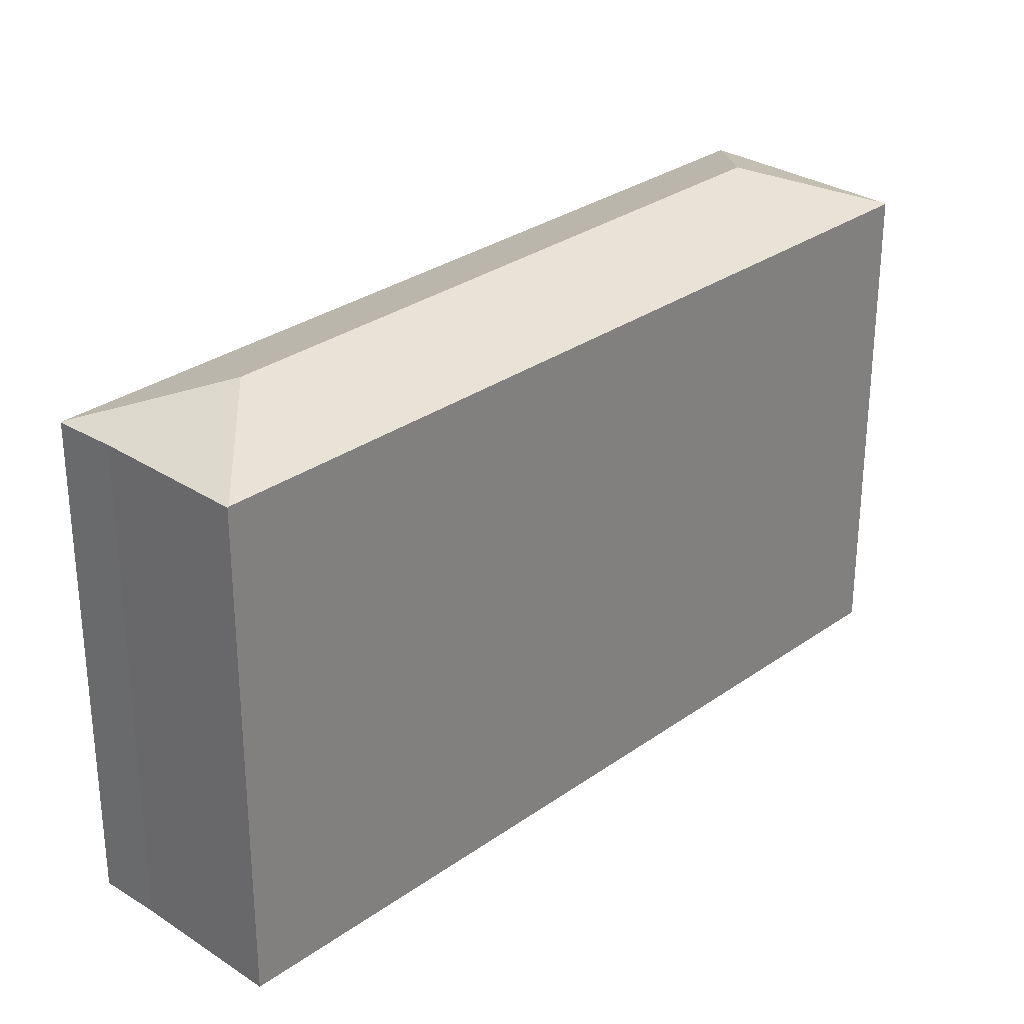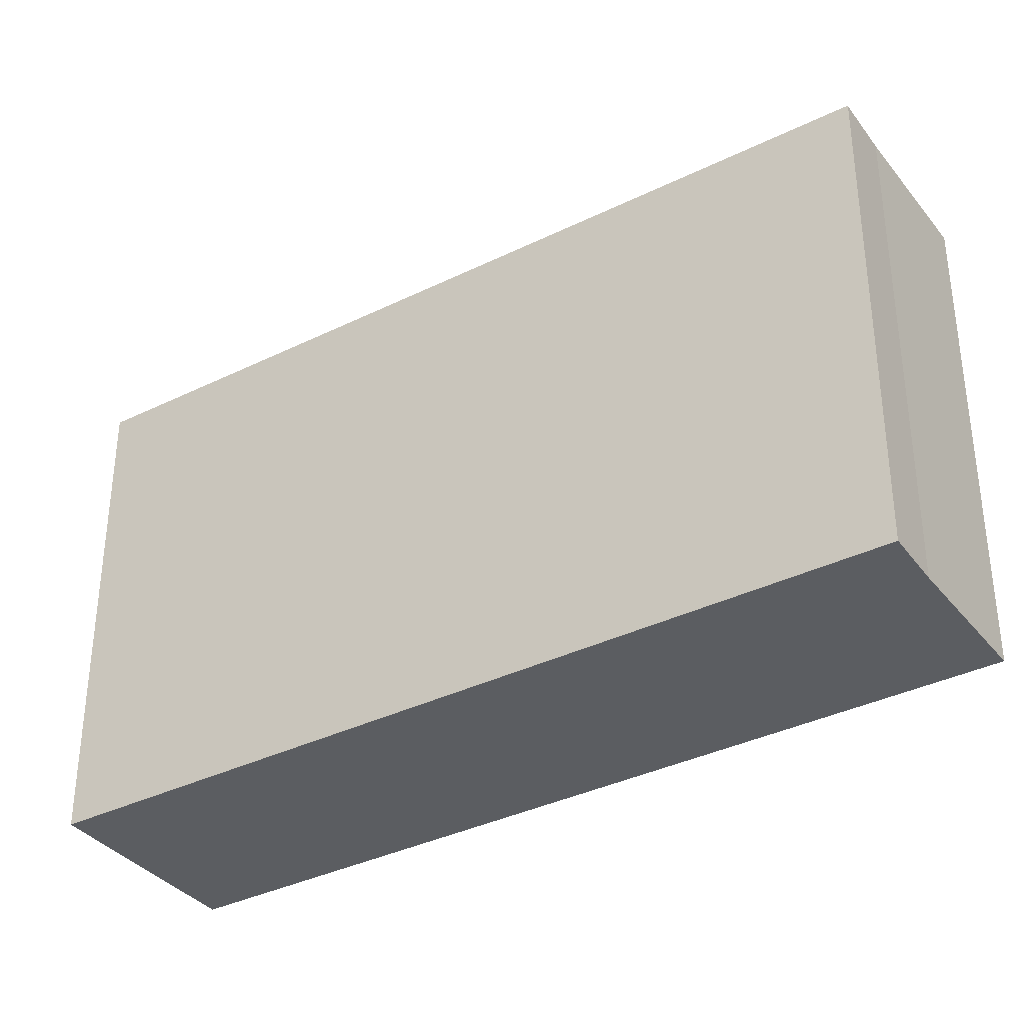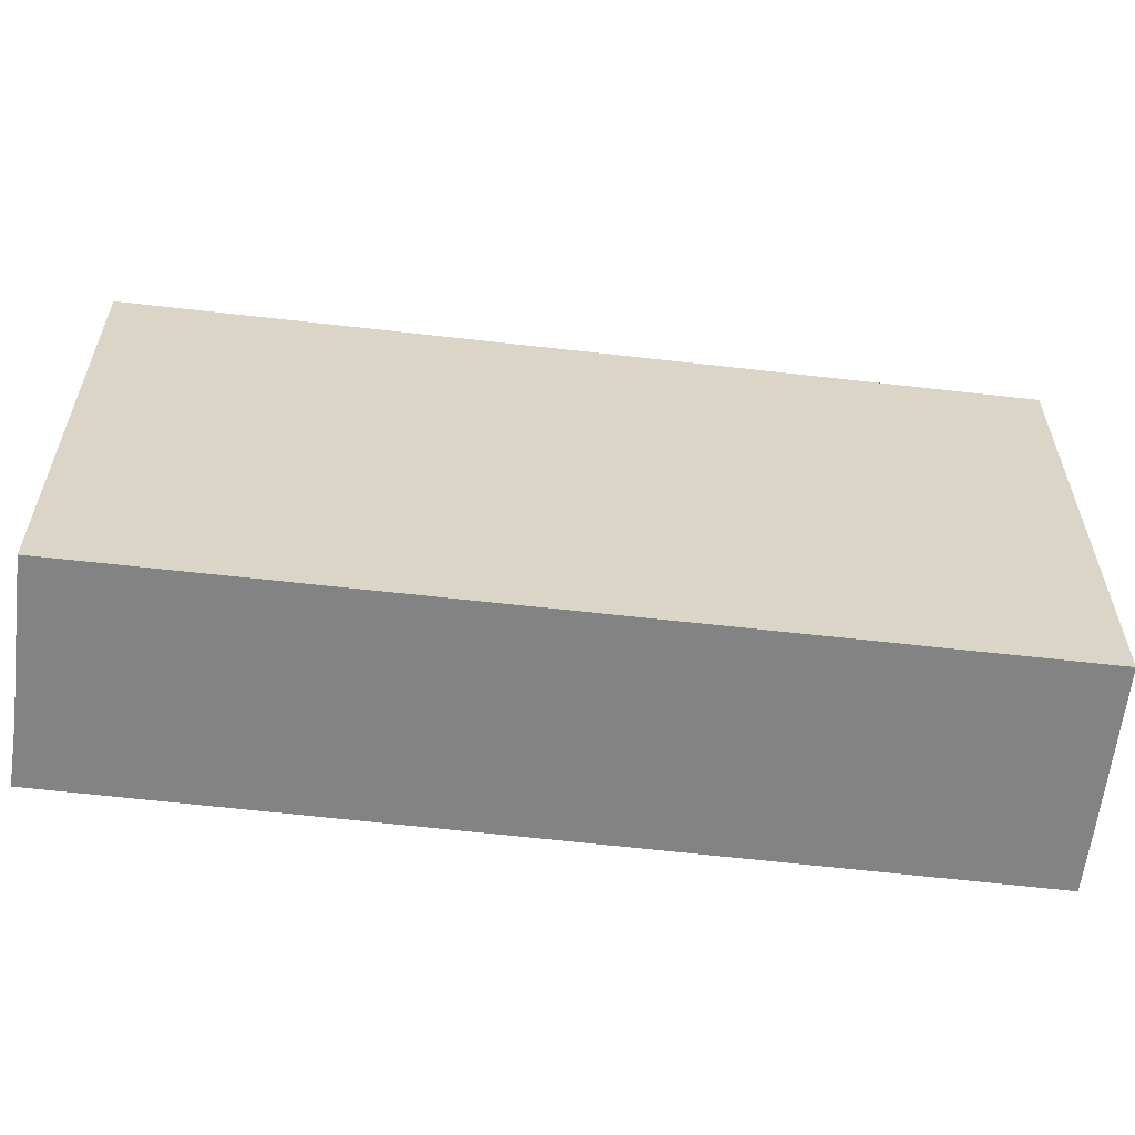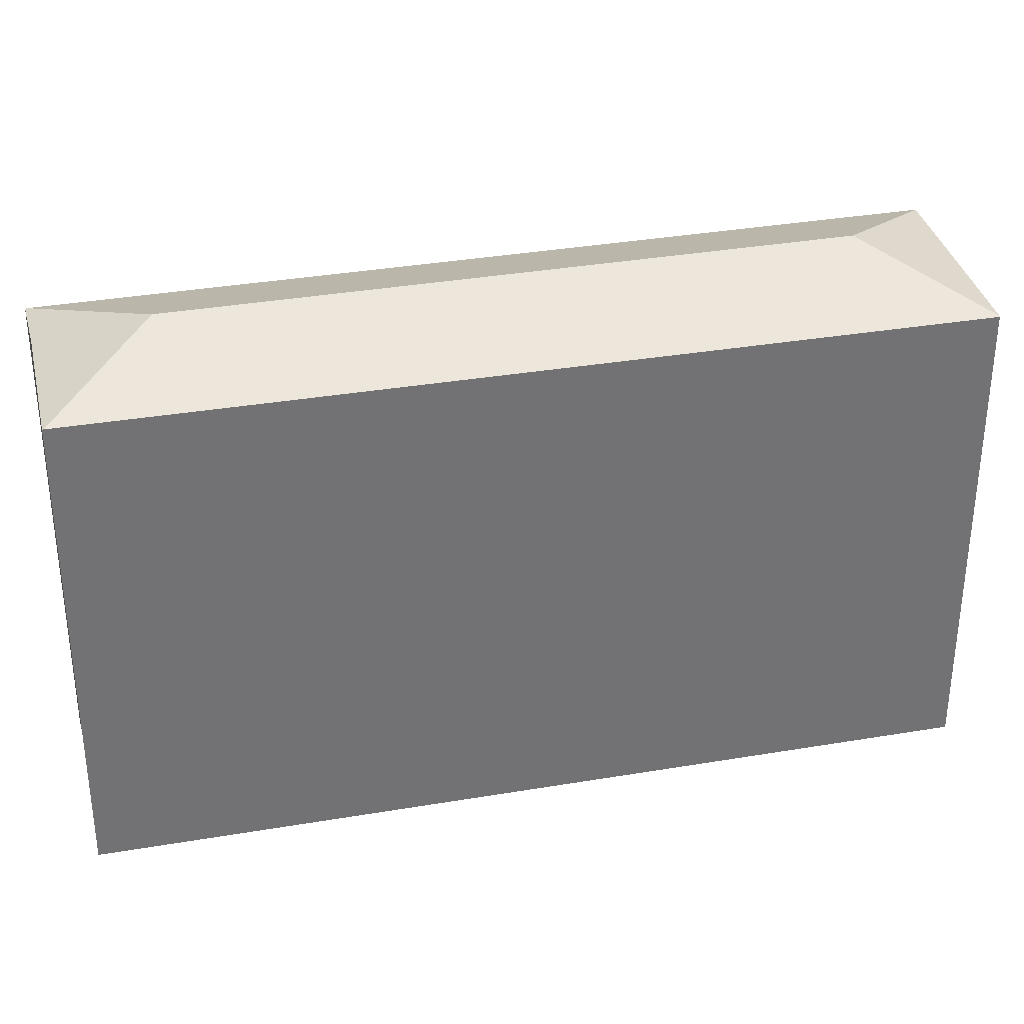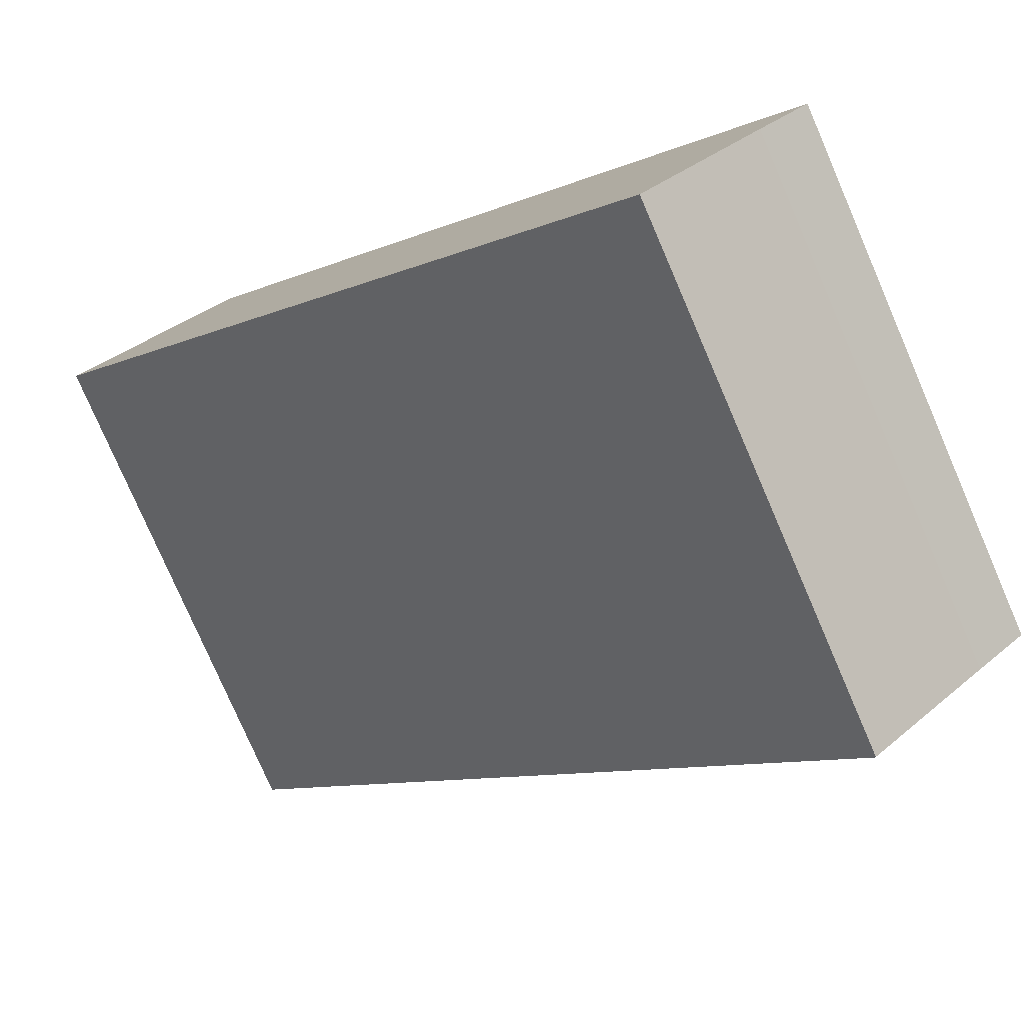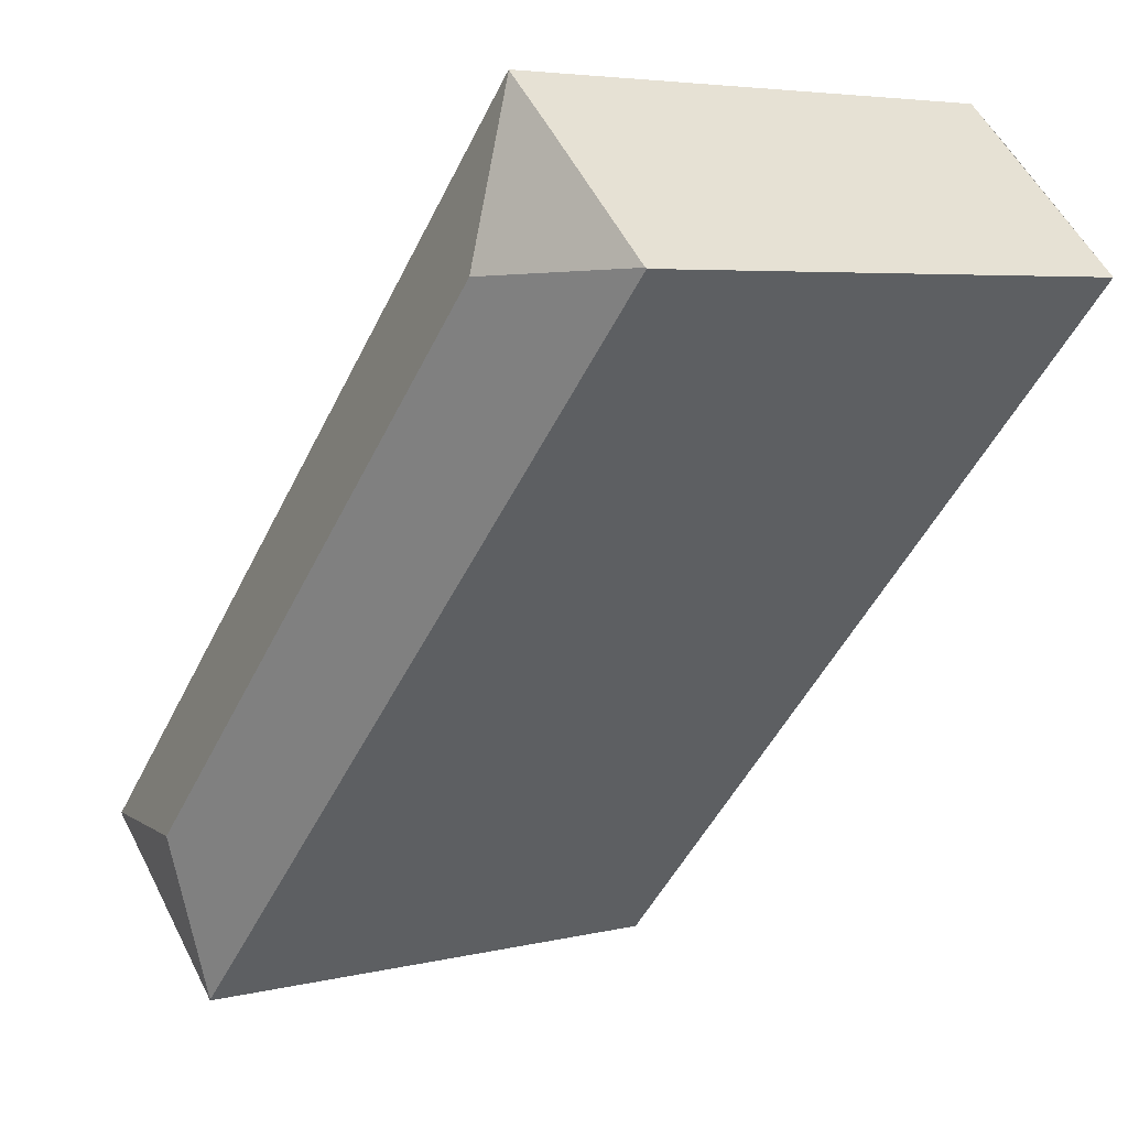
<metadata>
{"format":"obj","ext":"obj","renderer":"f3d","projection":"perspective","resolution":1024,"background":"white","views":[{"elev":29.6,"azim":-179.5,"up":"+Y"},{"elev":-35.8,"azim":79.7,"up":"+Y"},{"elev":-61.1,"azim":-140.0,"up":"+Y"},{"elev":34.7,"azim":-146.2,"up":"+Y"},{"elev":-78.1,"azim":23.4,"up":"+Z"},{"elev":4.9,"azim":-128.2,"up":"+Z"}]}
</metadata>
<code>
v  22.57 19.84 -18.07
v  5.911 18.35 5.557
v  28.27 18.35 -18.24
v  5.727 19.84 -0.137
v  5.896 18.35 5.543
v  26.58 18.35 -19.83
v  28.32 18.32 -18.29
v  22.44 18.35 -23.75
v  22.41 18.36 -23.71
v  0.035 18.35 0.033
v  0.499 18.33 -0.528
v  0 18.33 1.122e-15
v  8.976 18.34 -9.499
v  12.8 18.35 -13.55
v  4.243 18.35 4.009
v  0 0 0
v  5.911 -3.403e-16 5.557
v  0.035 -2.021e-18 0.033
v  5.896 -3.394e-16 5.543
v  4.243 -2.455e-16 4.009
v  28.27 1.117e-15 -18.24
v  28.32 1.12e-15 -18.29
v  26.58 1.214e-15 -19.83
v  22.44 1.454e-15 -23.75
v  22.41 1.452e-15 -23.71
v  12.8 8.295e-16 -13.55
v  8.976 5.816e-16 -9.499
v  0.499 3.233e-17 -0.528
g defaultobject
f 1 2 3
f 2 1 4
f 4 5 2
f 6 3 7
f 3 6 1
f 1 6 8
f 1 8 9
f 10 11 12
f 11 10 4
f 11 4 13
f 13 4 1
f 13 1 14
f 14 1 9
f 15 4 10
f 4 15 5
f 12 15 10
f 15 12 16
f 15 16 5
f 5 16 2
f 2 16 17
f 17 16 18
f 17 18 19
f 19 18 20
f 17 3 2
f 3 17 21
f 3 21 7
f 7 21 22
f 23 8 6
f 8 23 24
f 7 23 6
f 23 7 22
f 24 9 8
f 9 24 14
f 14 24 13
f 13 24 25
f 13 25 26
f 13 26 11
f 11 26 27
f 11 27 12
f 12 27 28
f 12 28 16
f 23 25 24
f 25 23 26
f 26 23 22
f 26 22 21
f 26 21 17
f 26 17 27
f 27 17 28
f 28 17 16
f 16 17 18
f 18 17 19
f 18 19 20

</code>
